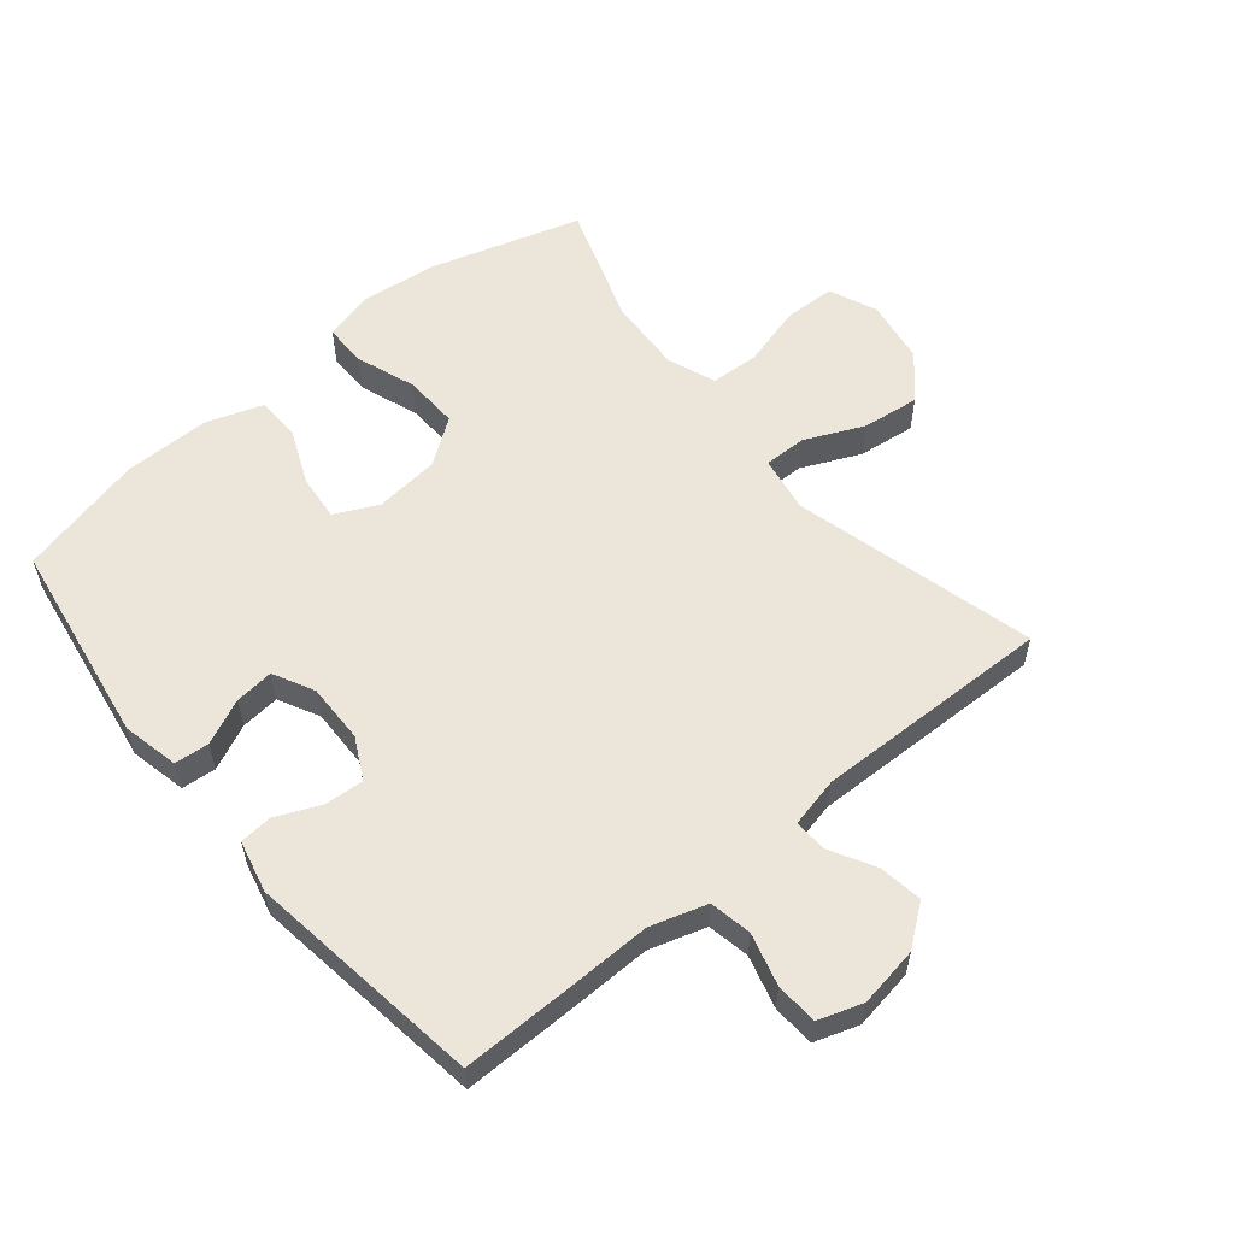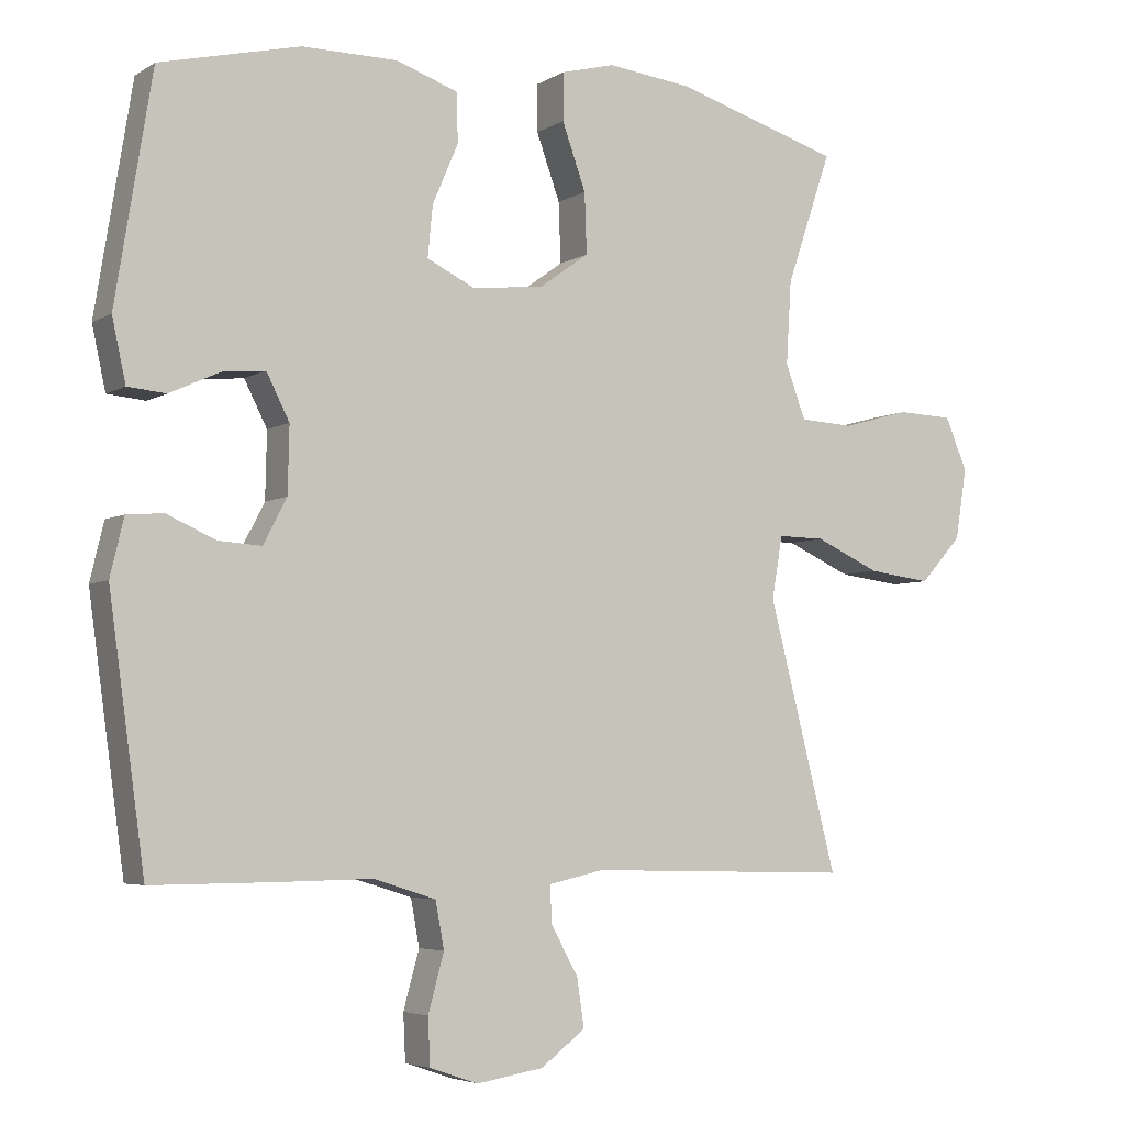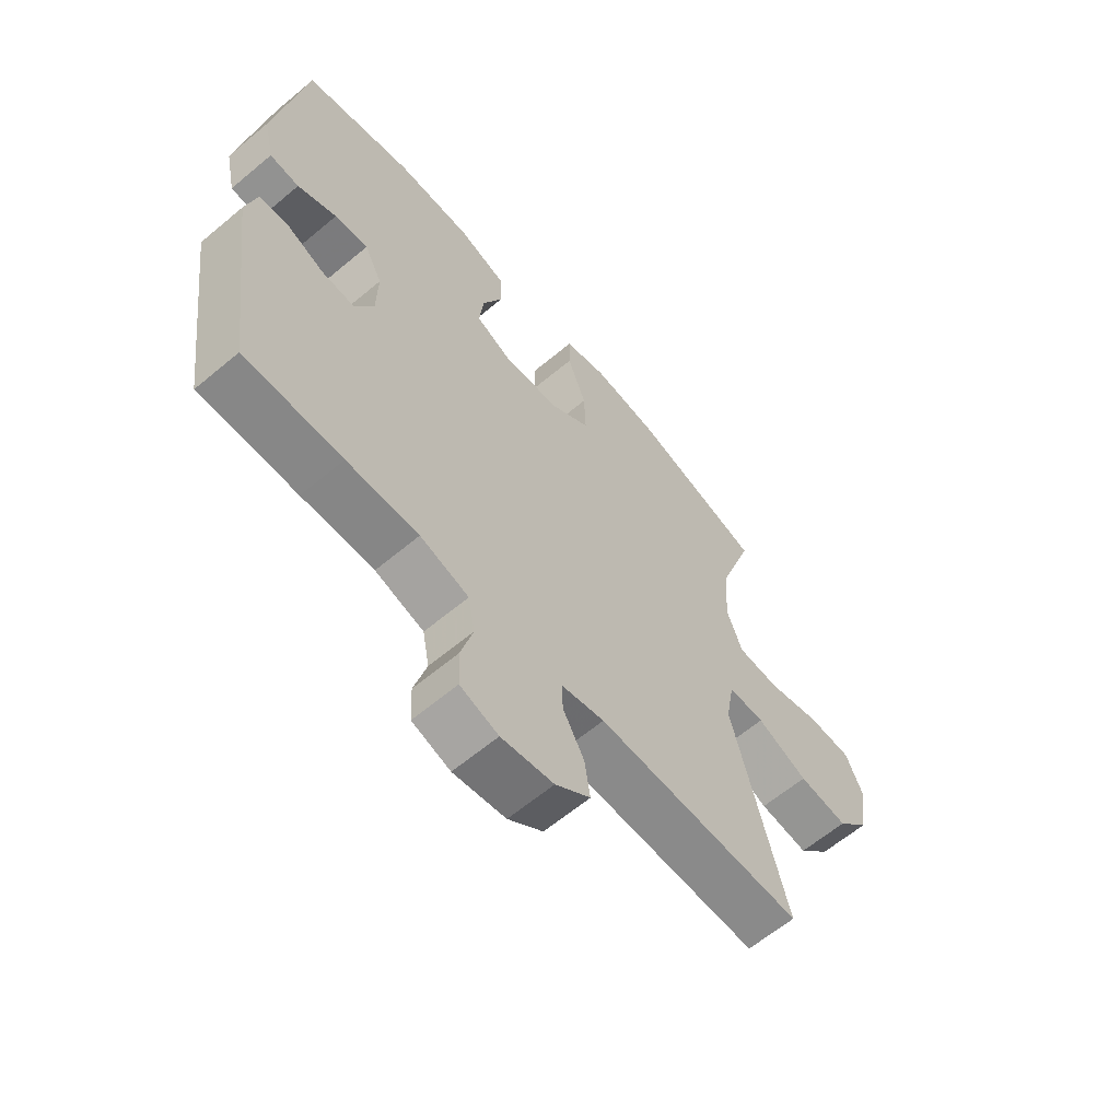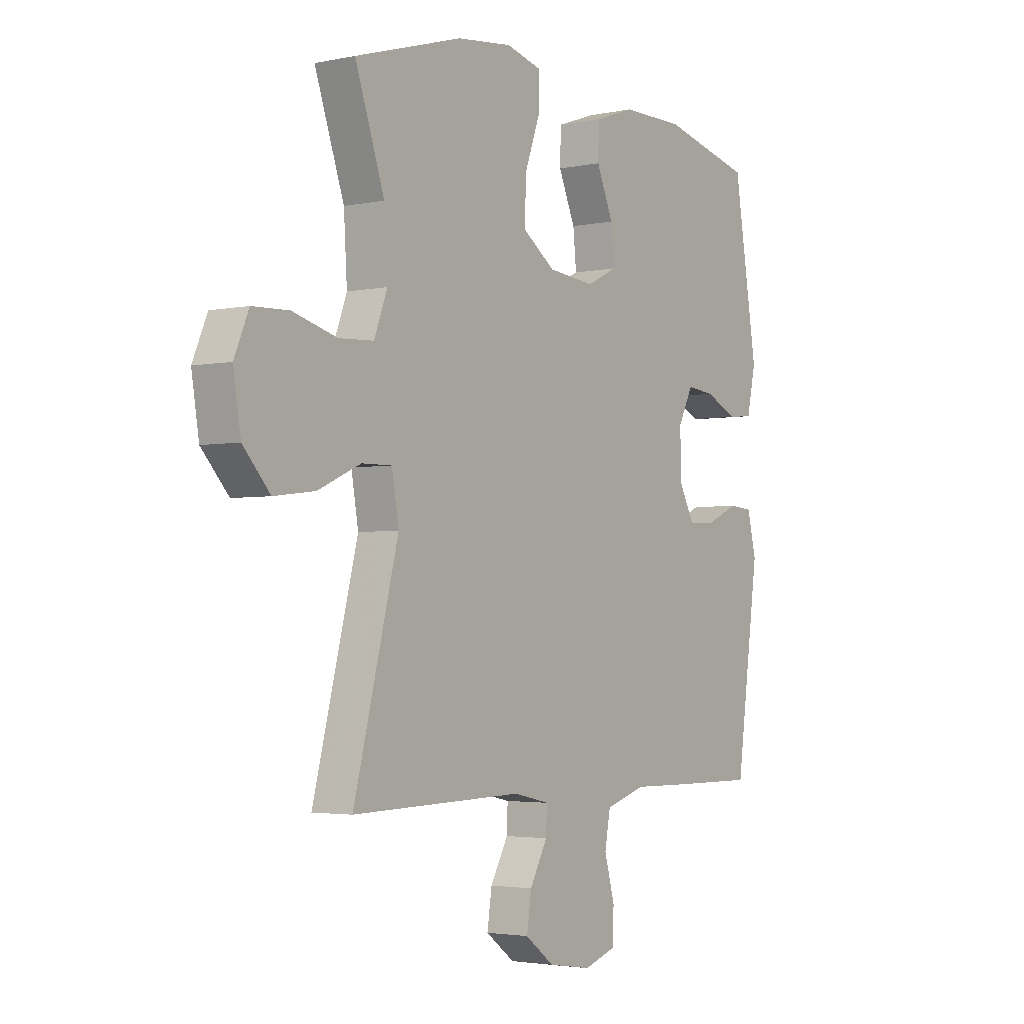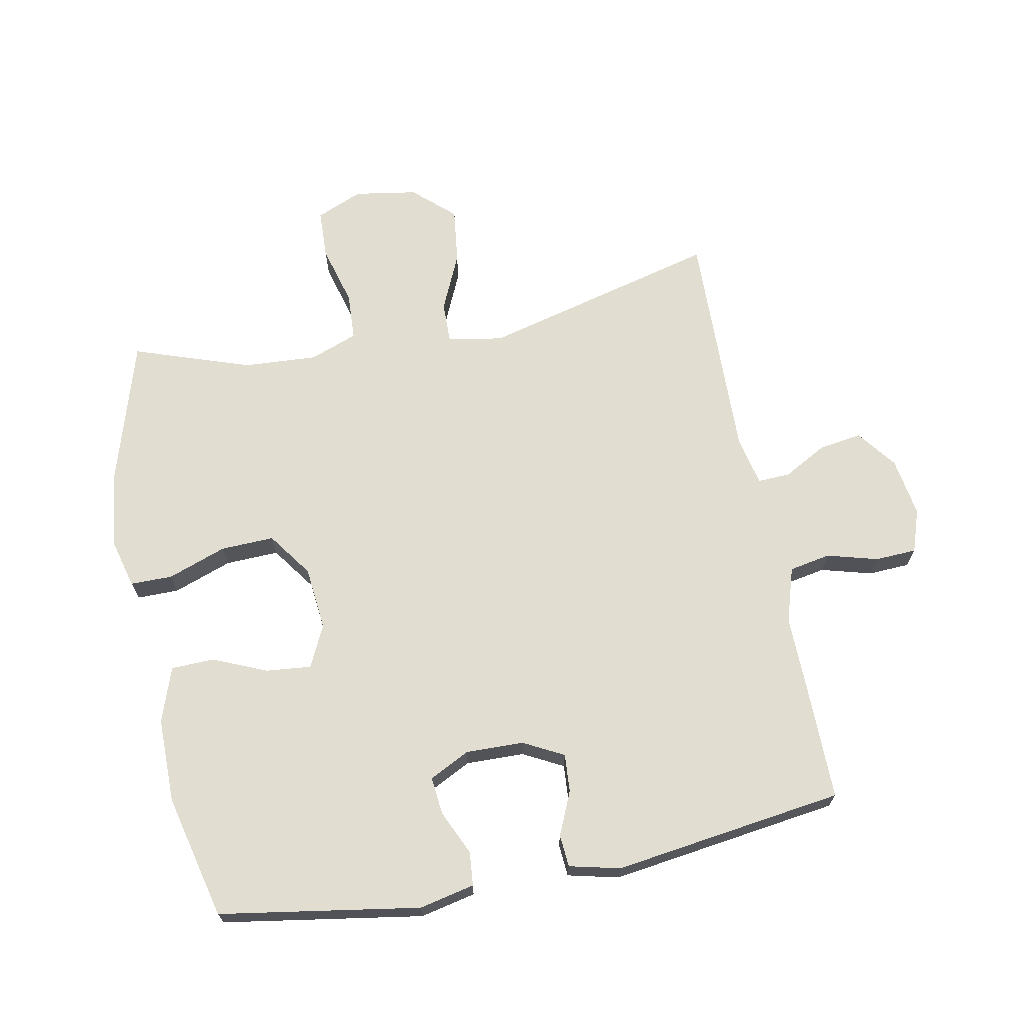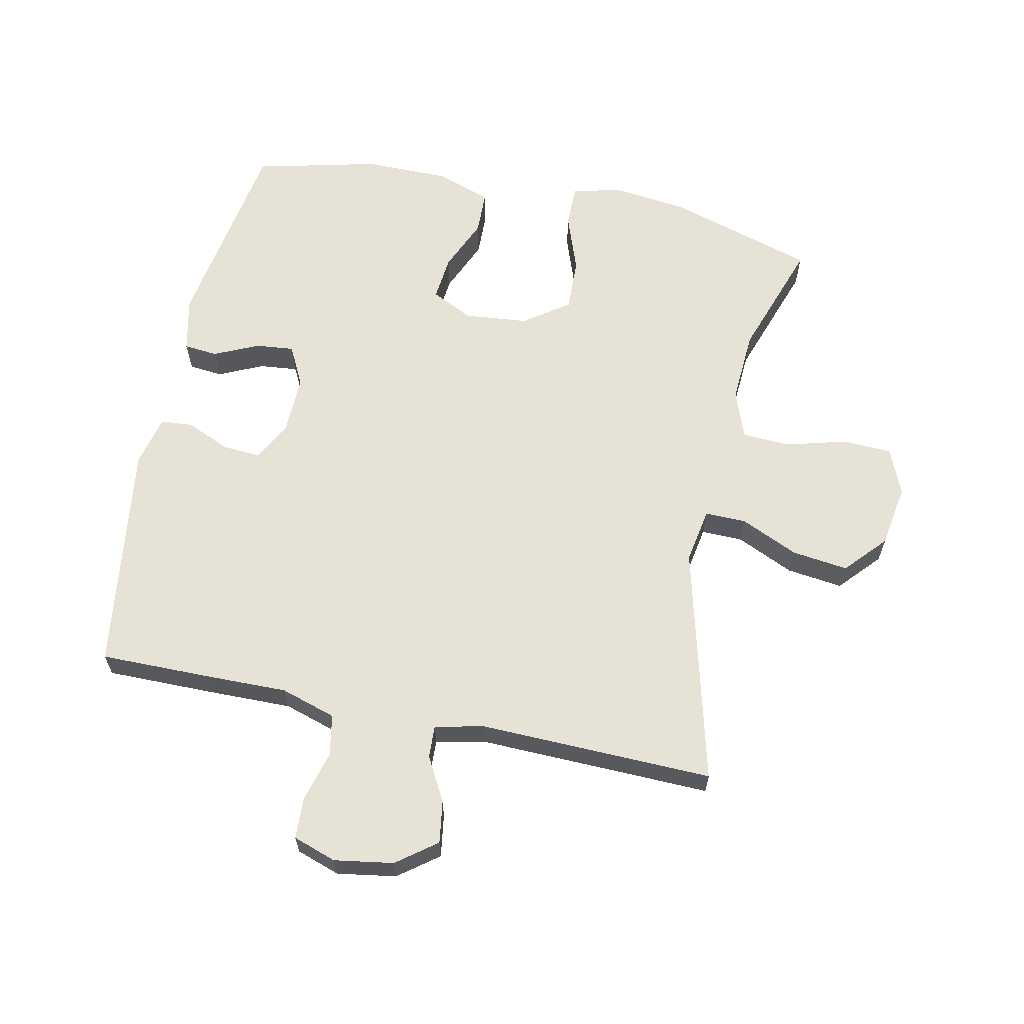
<metadata>
{"format":"obj","ext":"obj","renderer":"f3d","projection":"perspective","resolution":1024,"background":"white","views":[{"elev":57.4,"azim":140.3,"up":"+Y"},{"elev":-4.8,"azim":150.4,"up":"+Z"},{"elev":-62.6,"azim":130.3,"up":"+Z"},{"elev":-3.0,"azim":-54.5,"up":"+Z"},{"elev":68.4,"azim":79.0,"up":"+Y"},{"elev":63.2,"azim":-168.1,"up":"+Y"}]}
</metadata>
<code>
v -0.5 0.07 0.5
v -0.269 0.07 0.57
v -0.15 0.07 0.584
v -0.074 0.07 0.564
v -0.074 0.07 0.498
v -0.107 0.07 0.406
v -0.11 0.07 0.322
v -0.04 0.07 0.272
v 0.06 0.07 0.262
v 0.126 0.07 0.294
v 0.119 0.07 0.365
v 0.083 0.07 0.449
v 0.085 0.07 0.517
v 0.171 0.07 0.547
v 0.305 0.07 0.547
v 0.5 0.07 0.5
v 0.551 0.07 0.185
v 0.532 0.07 0.098
v 0.479 0.07 0.093
v 0.409 0.07 0.125
v 0.349 0.07 0.131
v 0.317 0.07 0.068
v 0.319 0.07 -0.024
v 0.352 0.07 -0.087
v 0.412 0.07 -0.083
v 0.48 0.07 -0.053
v 0.531 0.07 -0.057
v 0.55 0.07 -0.137
v 0.5 0.07 -0.5
v 0.326 0.07 -0.499
v 0.198 0.07 -0.497
v 0.111 0.07 -0.524
v 0.099 0.07 -0.589
v 0.121 0.07 -0.669
v 0.118 0.07 -0.734
v 0.05 0.07 -0.757
v -0.043 0.07 -0.742
v -0.105 0.07 -0.695
v -0.095 0.07 -0.628
v -0.057 0.07 -0.559
v -0.055 0.07 -0.508
v -0.132 0.07 -0.491
v -0.5 0.07 -0.5
v -0.404 0.07 -0.126
v -0.419 0.07 -0.039
v -0.484 0.07 -0.04
v -0.575 0.07 -0.081
v -0.663 0.07 -0.092
v -0.721 0.07 -0.028
v -0.737 0.07 0.071
v -0.706 0.07 0.144
v -0.628 0.07 0.147
v -0.533 0.07 0.121
v -0.458 0.07 0.125
v -0.43 0.07 0.2
v -0.437 0.07 0.316
v -0.5 0 0.5
v -0.269 0 0.57
v -0.15 0 0.584
v -0.074 0 0.564
v -0.074 0 0.498
v -0.107 0 0.406
v -0.11 0 0.322
v -0.04 0 0.272
v 0.06 0 0.262
v 0.126 0 0.294
v 0.119 0 0.365
v 0.083 0 0.449
v 0.085 0 0.517
v 0.171 0 0.547
v 0.305 0 0.547
v 0.5 0 0.5
v 0.551 0 0.185
v 0.532 0 0.098
v 0.479 0 0.093
v 0.409 0 0.125
v 0.349 0 0.131
v 0.317 0 0.068
v 0.319 0 -0.024
v 0.352 0 -0.087
v 0.412 0 -0.083
v 0.48 0 -0.053
v 0.531 0 -0.057
v 0.55 0 -0.137
v 0.5 0 -0.5
v 0.326 0 -0.499
v 0.198 0 -0.497
v 0.111 0 -0.524
v 0.099 0 -0.589
v 0.121 0 -0.669
v 0.118 0 -0.734
v 0.05 0 -0.757
v -0.043 0 -0.742
v -0.105 0 -0.695
v -0.095 0 -0.628
v -0.057 0 -0.559
v -0.055 0 -0.508
v -0.132 0 -0.491
v -0.5 0 -0.5
v -0.404 0 -0.126
v -0.419 0 -0.039
v -0.484 0 -0.04
v -0.575 0 -0.081
v -0.663 0 -0.092
v -0.721 0 -0.028
v -0.737 0 0.071
v -0.706 0 0.144
v -0.628 0 0.147
v -0.533 0 0.121
v -0.458 0 0.125
v -0.43 0 0.2
v -0.437 0 0.316
f 51 52 53
f 50 51 53
f 49 50 53
f 48 49 53
f 47 48 53
f 46 47 53
f 45 46 53 54
f 42 43 44
f 41 42 44 45
f 38 39 40
f 37 38 40
f 36 37 40
f 35 36 40
f 34 35 40
f 33 34 40
f 32 33 40 41
f 45 54 55
f 41 45 55
f 32 41 55
f 31 32 55
f 29 30 31
f 28 29 31
f 27 28 31
f 26 27 31
f 25 26 31
f 18 19 20
f 17 18 20
f 16 17 20
f 15 16 20
f 14 15 20
f 13 14 20
f 12 13 20
f 11 12 20
f 10 11 20 21
f 9 10 21 22
f 4 5 6
f 3 4 6
f 2 3 6
f 1 2 6
f 56 1 6
f 56 6 7
f 55 56 7 8
f 9 22 23
f 8 9 23
f 55 8 23
f 31 55 23
f 24 25 31
f 23 24 31
f 109 108 107
f 109 107 106
f 109 106 105
f 109 105 104
f 109 104 103
f 109 103 102
f 110 109 102 101
f 100 99 98
f 101 100 98 97
f 96 95 94
f 96 94 93
f 96 93 92
f 96 92 91
f 96 91 90
f 96 90 89
f 97 96 89 88
f 111 110 101
f 111 101 97
f 111 97 88
f 111 88 87
f 87 86 85
f 87 85 84
f 87 84 83
f 87 83 82
f 87 82 81
f 76 75 74
f 76 74 73
f 76 73 72
f 76 72 71
f 76 71 70
f 76 70 69
f 76 69 68
f 76 68 67
f 77 76 67 66
f 78 77 66 65
f 62 61 60
f 62 60 59
f 62 59 58
f 62 58 57
f 62 57 112
f 63 62 112
f 64 63 112 111
f 79 78 65
f 79 65 64
f 79 64 111
f 79 111 87
f 87 81 80
f 87 80 79
f 1 57 58 2
f 2 58 59 3
f 3 59 60 4
f 4 60 61 5
f 5 61 62 6
f 6 62 63 7
f 7 63 64 8
f 8 64 65 9
f 9 65 66 10
f 10 66 67 11
f 11 67 68 12
f 12 68 69 13
f 13 69 70 14
f 14 70 71 15
f 15 71 72 16
f 16 72 73 17
f 17 73 74 18
f 18 74 75 19
f 19 75 76 20
f 20 76 77 21
f 21 77 78 22
f 22 78 79 23
f 23 79 80 24
f 24 80 81 25
f 25 81 82 26
f 26 82 83 27
f 27 83 84 28
f 28 84 85 29
f 29 85 86 30
f 30 86 87 31
f 31 87 88 32
f 32 88 89 33
f 33 89 90 34
f 34 90 91 35
f 35 91 92 36
f 36 92 93 37
f 37 93 94 38
f 38 94 95 39
f 39 95 96 40
f 40 96 97 41
f 41 97 98 42
f 42 98 99 43
f 43 99 100 44
f 44 100 101 45
f 45 101 102 46
f 46 102 103 47
f 47 103 104 48
f 48 104 105 49
f 49 105 106 50
f 50 106 107 51
f 51 107 108 52
f 52 108 109 53
f 53 109 110 54
f 54 110 111 55
f 55 111 112 56
f 56 112 57 1

</code>
